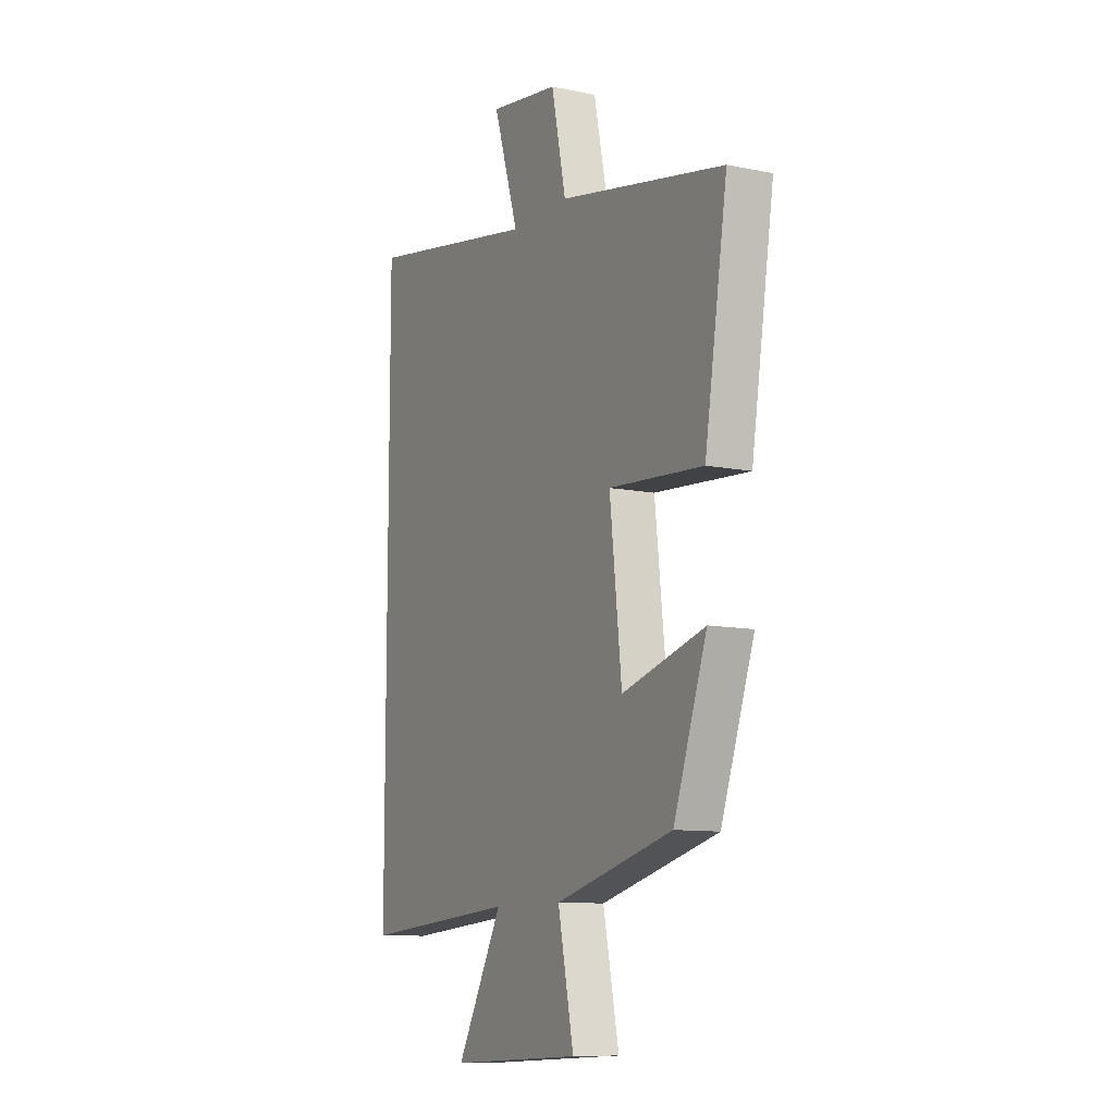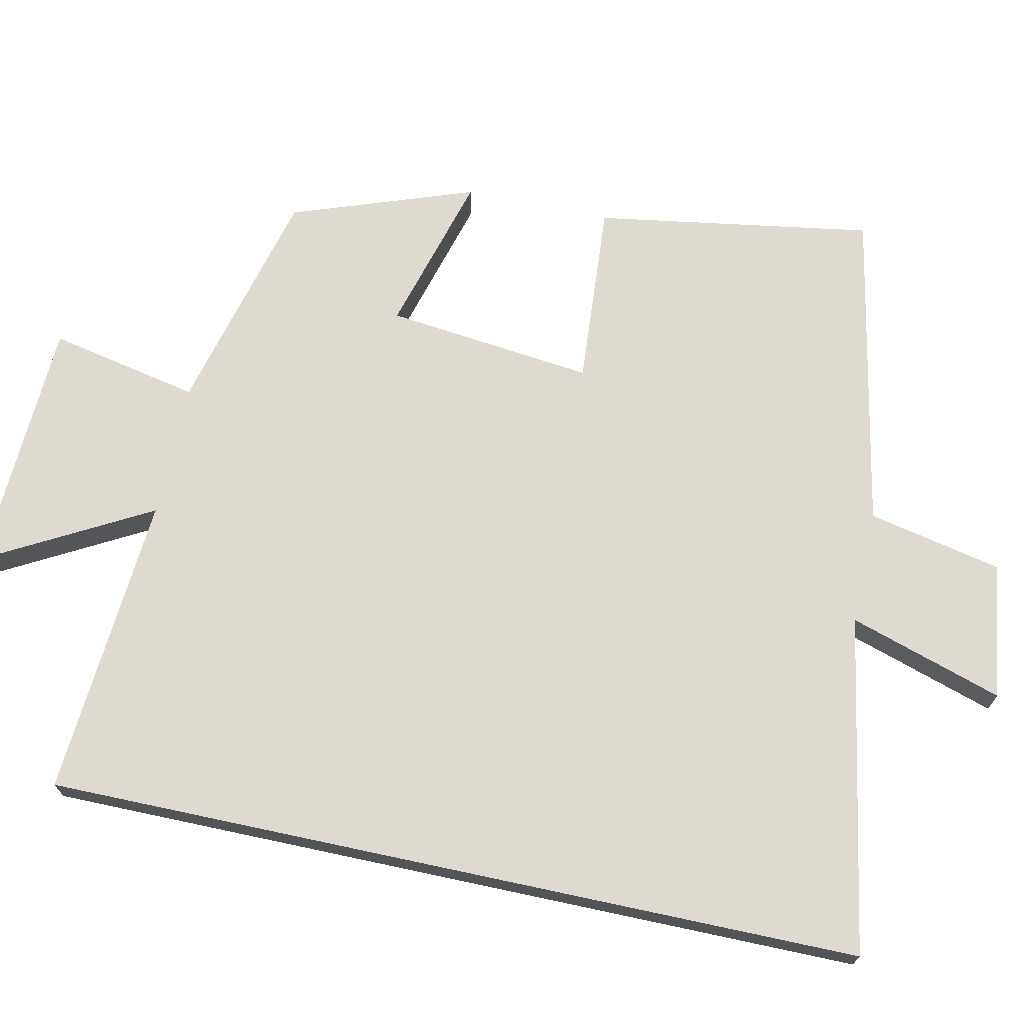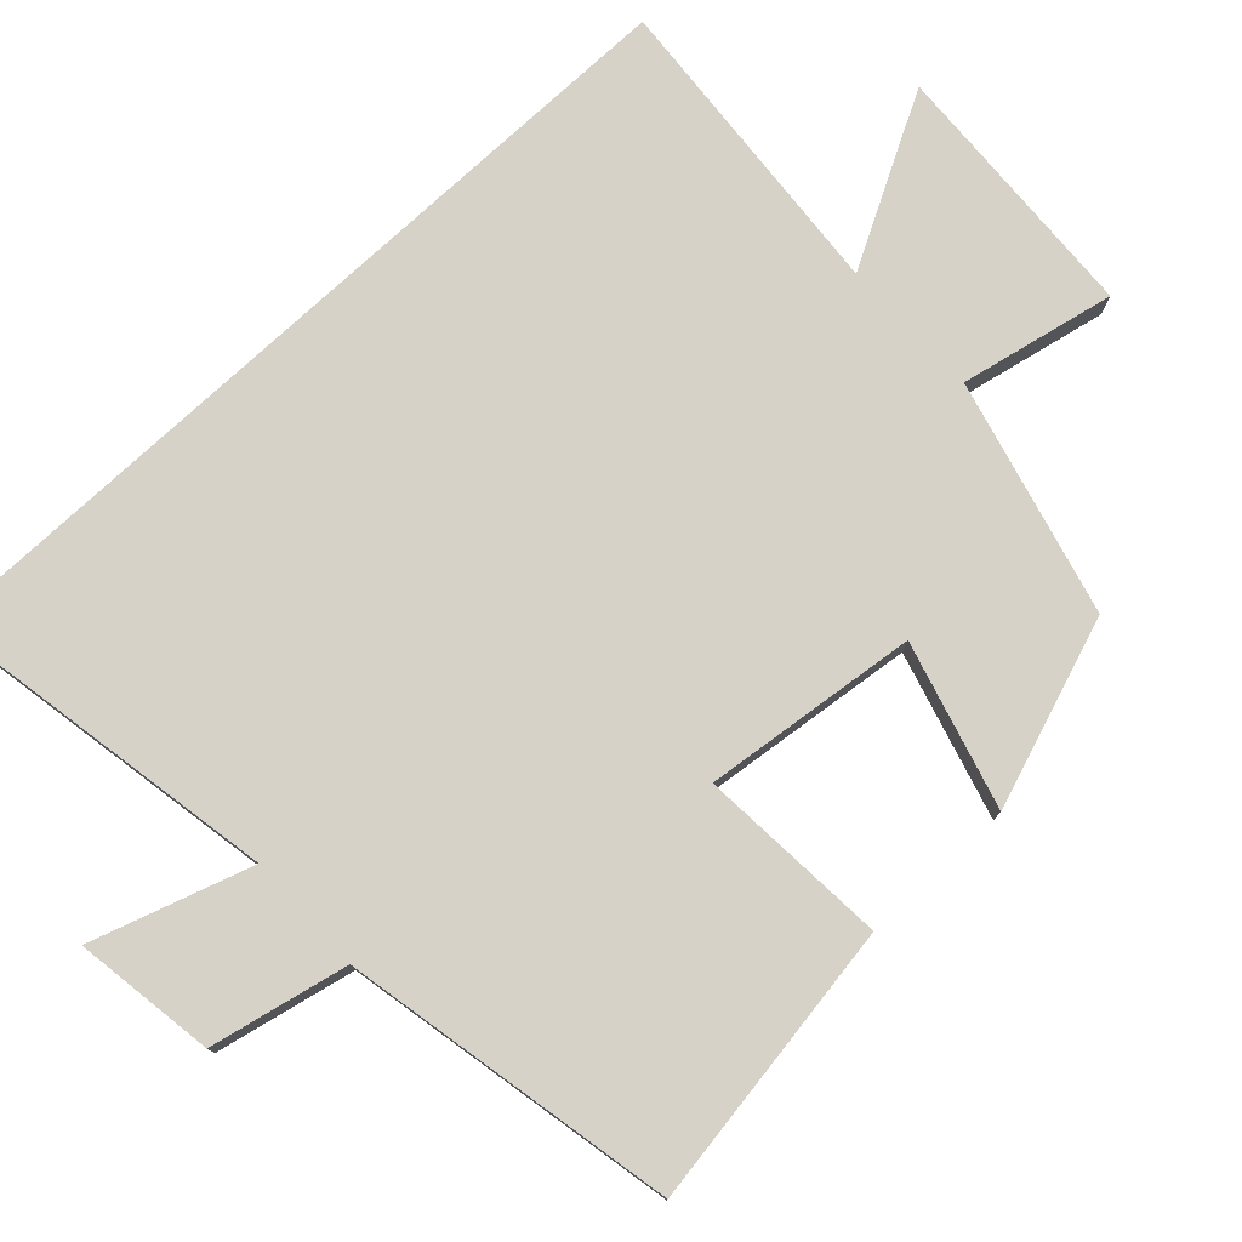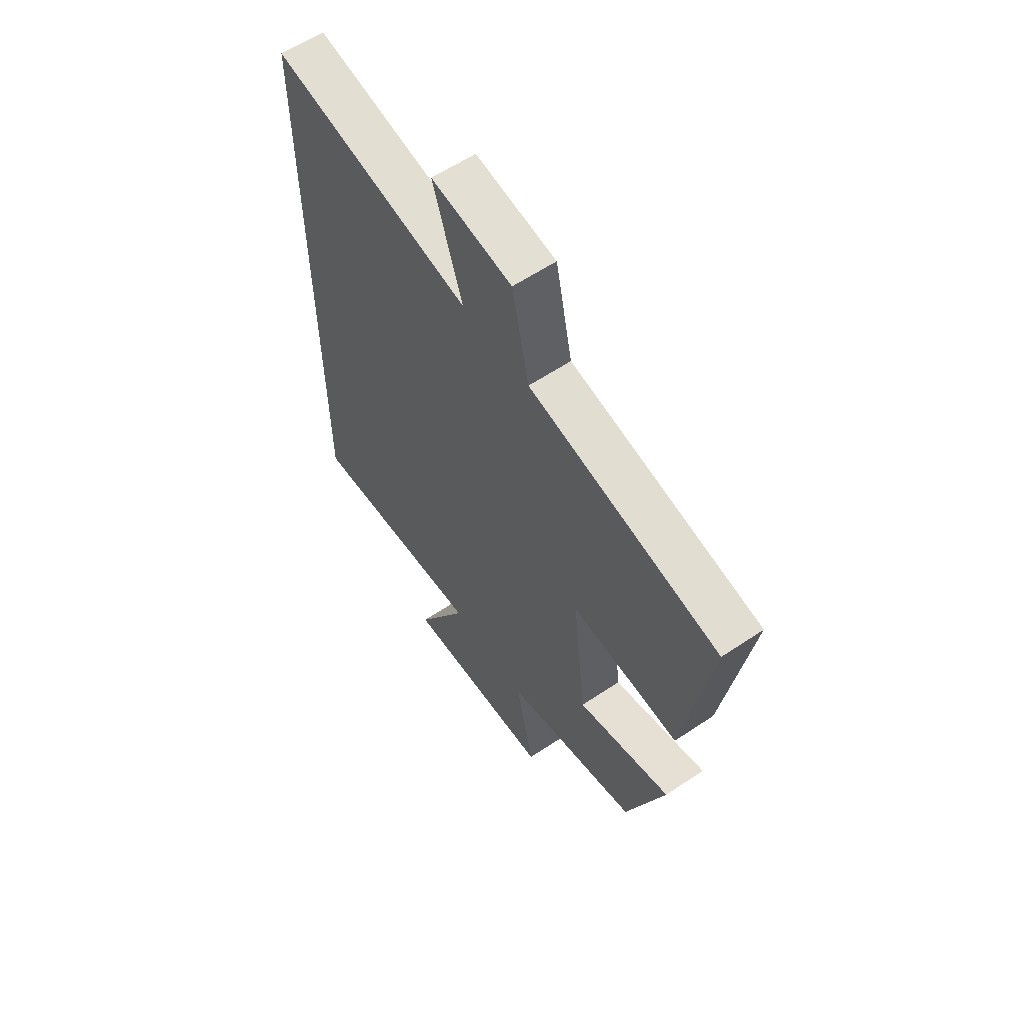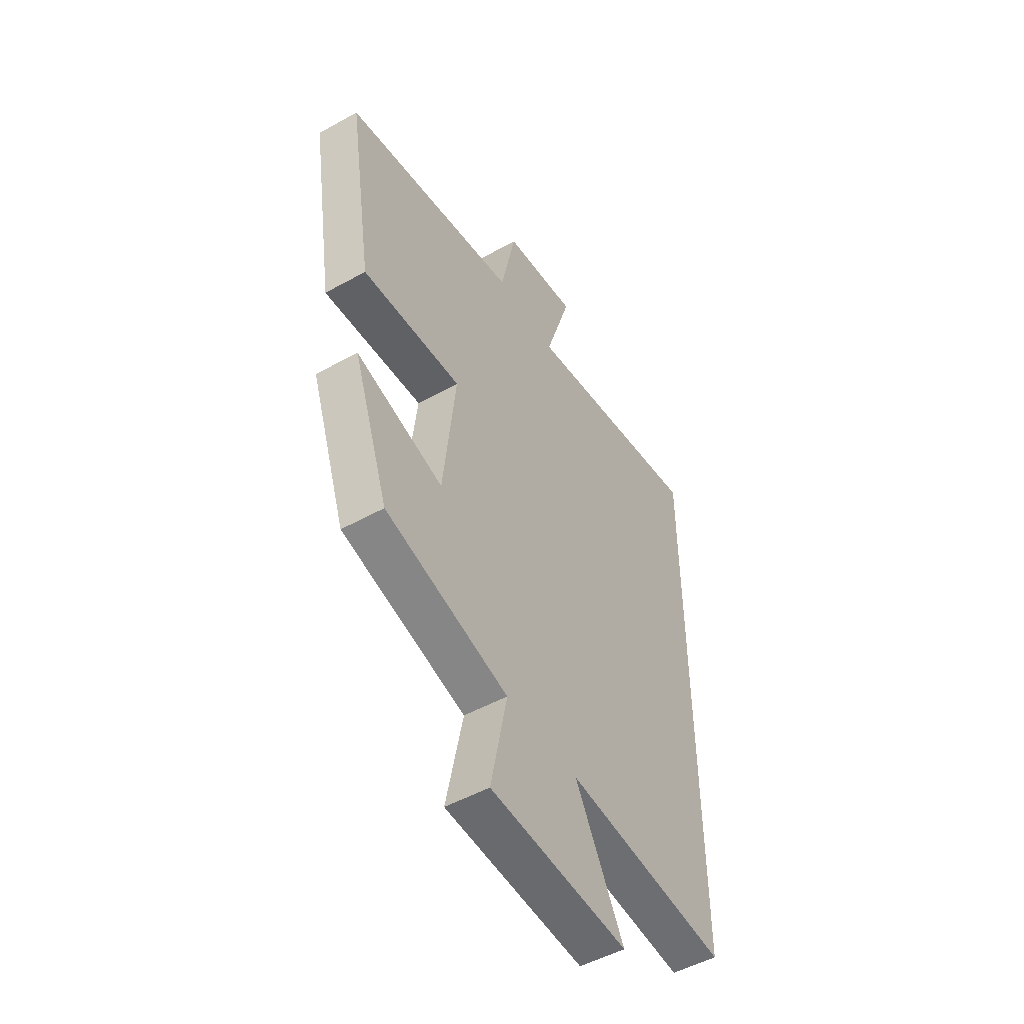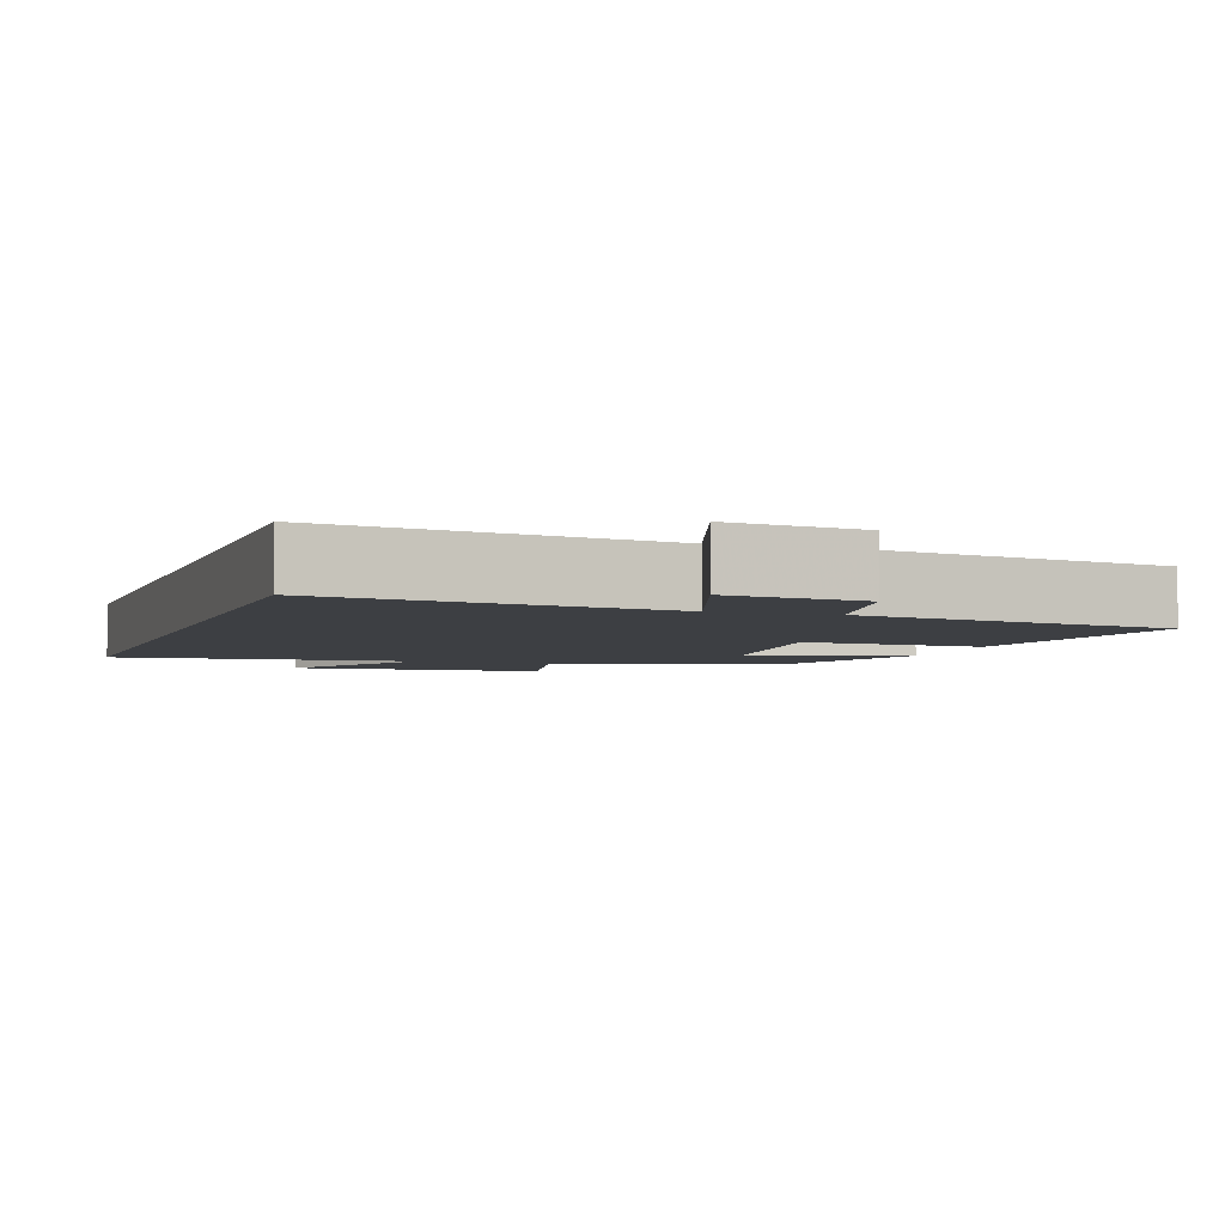
<metadata>
{"format":"obj","ext":"obj","renderer":"f3d","projection":"perspective","resolution":1024,"background":"white","views":[{"elev":-10.2,"azim":62.4,"up":"+Z"},{"elev":70.7,"azim":-77.9,"up":"+Y"},{"elev":77.6,"azim":47.2,"up":"+Y"},{"elev":60.2,"azim":55.5,"up":"+Z"},{"elev":-50.7,"azim":121.3,"up":"+Z"},{"elev":-4.1,"azim":-18.0,"up":"+Y"}]}
</metadata>
<code>
v 0.412 0.07 -0.419
v 0.1 0.07 -0.5
v 0.142 0.07 -0.705
v -0.208 0.07 -0.723
v -0.086 0.07 -0.5
v -0.5 0.07 -0.533
v -0.5 0.07 0.583
v -0.038 0.07 0.5
v -0.105 0.07 0.711
v 0.081 0.07 0.683
v 0.12 0.07 0.5
v 0.56 0.07 0.413
v 0.5 0.07 0.034
v 0.249 0.07 0.052
v 0.281 0.07 -0.232
v 0.5 0.07 -0.17
v 0.412 0 -0.419
v 0.1 0 -0.5
v 0.142 0 -0.705
v -0.208 0 -0.723
v -0.086 0 -0.5
v -0.5 0 -0.533
v -0.5 0 0.583
v -0.038 0 0.5
v -0.105 0 0.711
v 0.081 0 0.683
v 0.12 0 0.5
v 0.56 0 0.413
v 0.5 0 0.034
v 0.249 0 0.052
v 0.281 0 -0.232
v 0.5 0 -0.17
f 15 16 1 2
f 14 15 2
f 11 12 13 14
f 11 14 2
f 8 9 10 11
f 8 11 2
f 5 6 7 8
f 5 8 2
f 2 3 4 5
f 18 17 32 31
f 18 31 30
f 30 29 28 27
f 18 30 27
f 27 26 25 24
f 18 27 24
f 24 23 22 21
f 18 24 21
f 21 20 19 18
f 1 17 18 2
f 2 18 19 3
f 3 19 20 4
f 4 20 21 5
f 5 21 22 6
f 6 22 23 7
f 7 23 24 8
f 8 24 25 9
f 9 25 26 10
f 10 26 27 11
f 11 27 28 12
f 12 28 29 13
f 13 29 30 14
f 14 30 31 15
f 15 31 32 16
f 16 32 17 1

</code>
